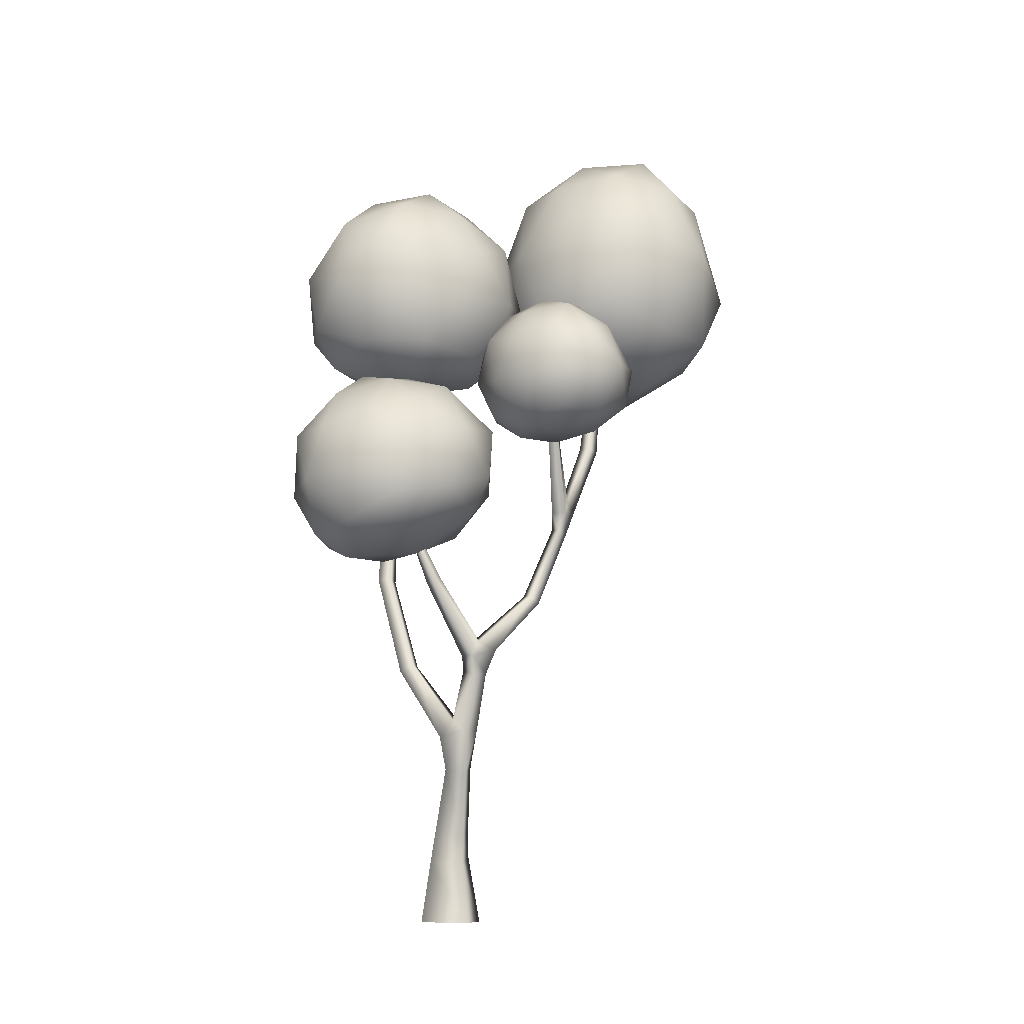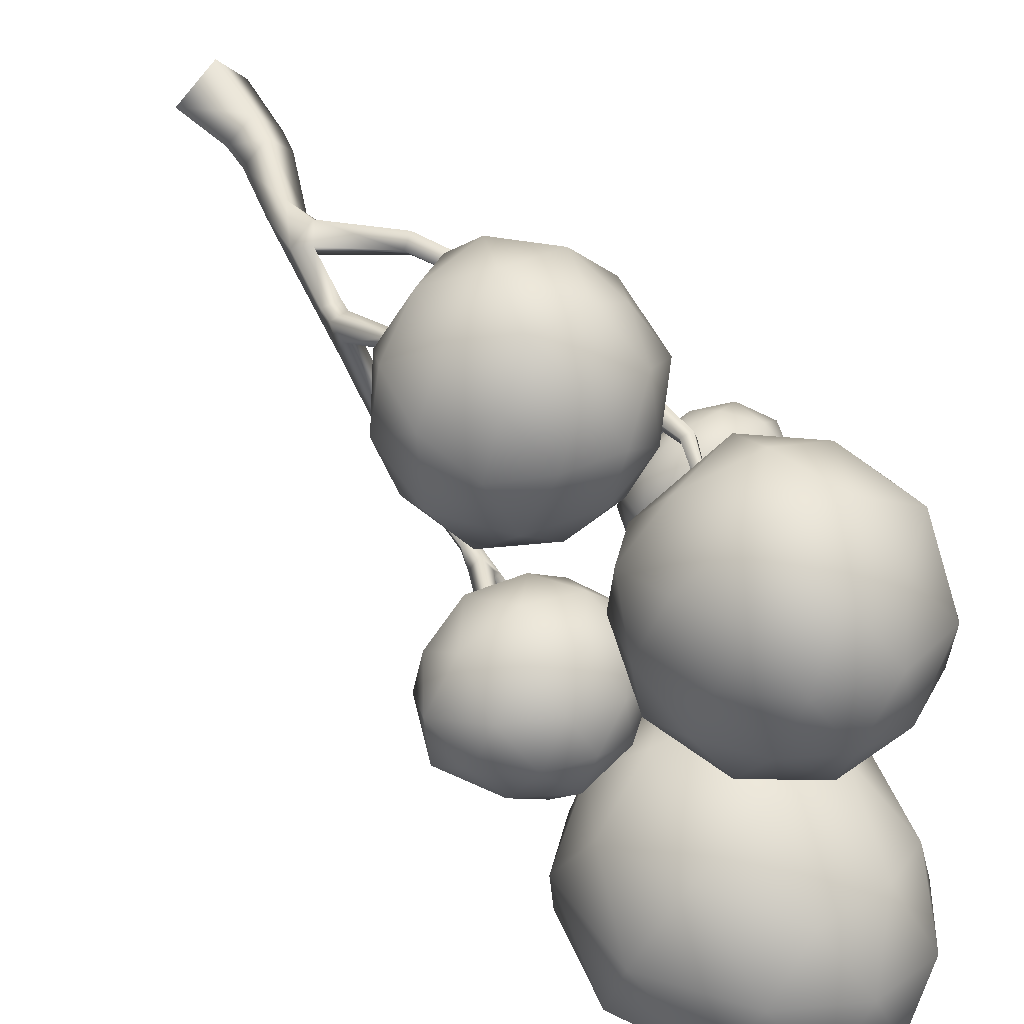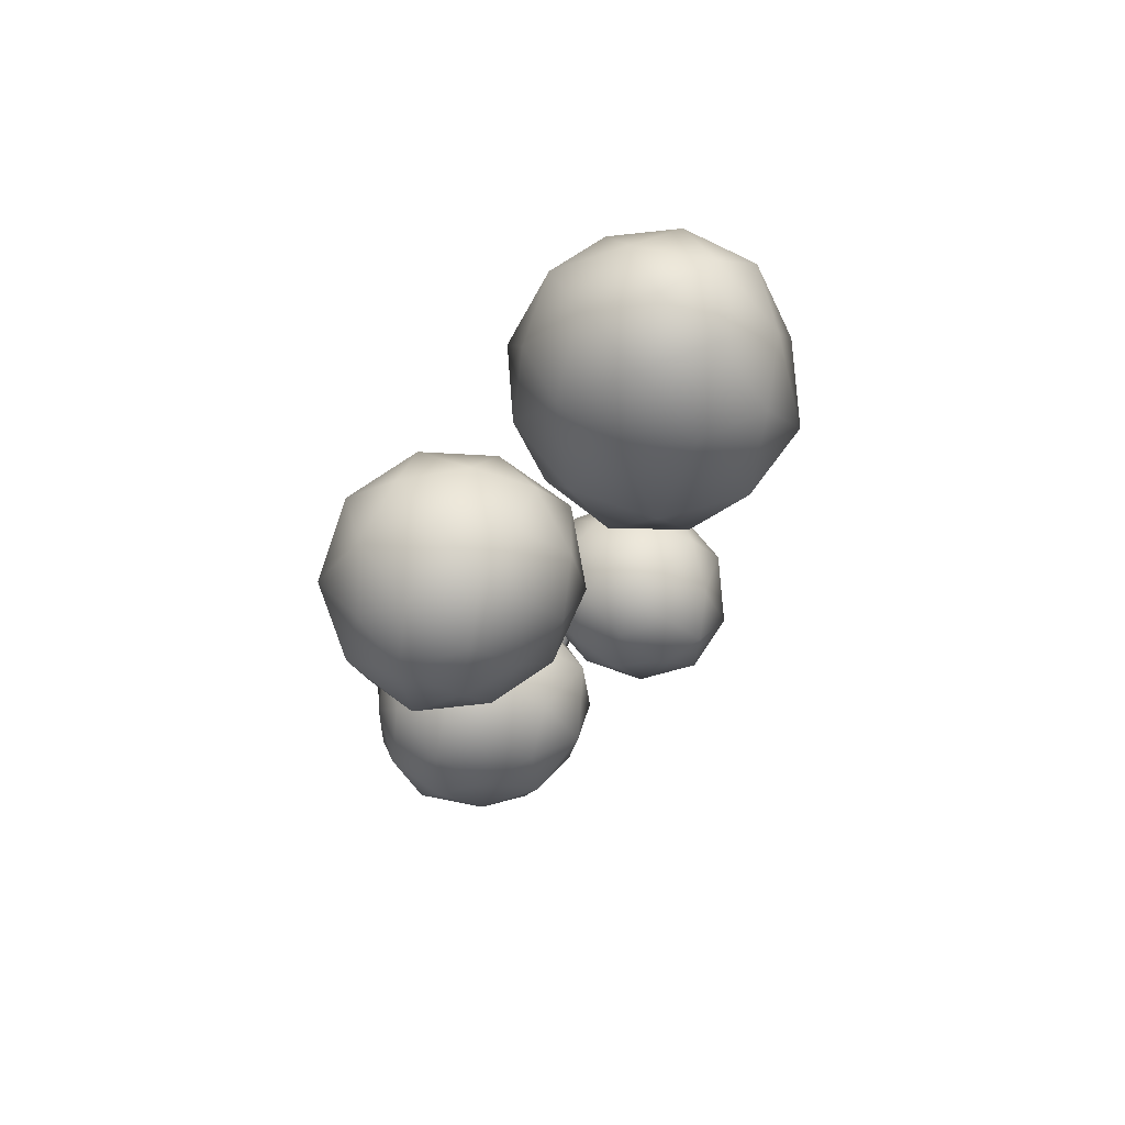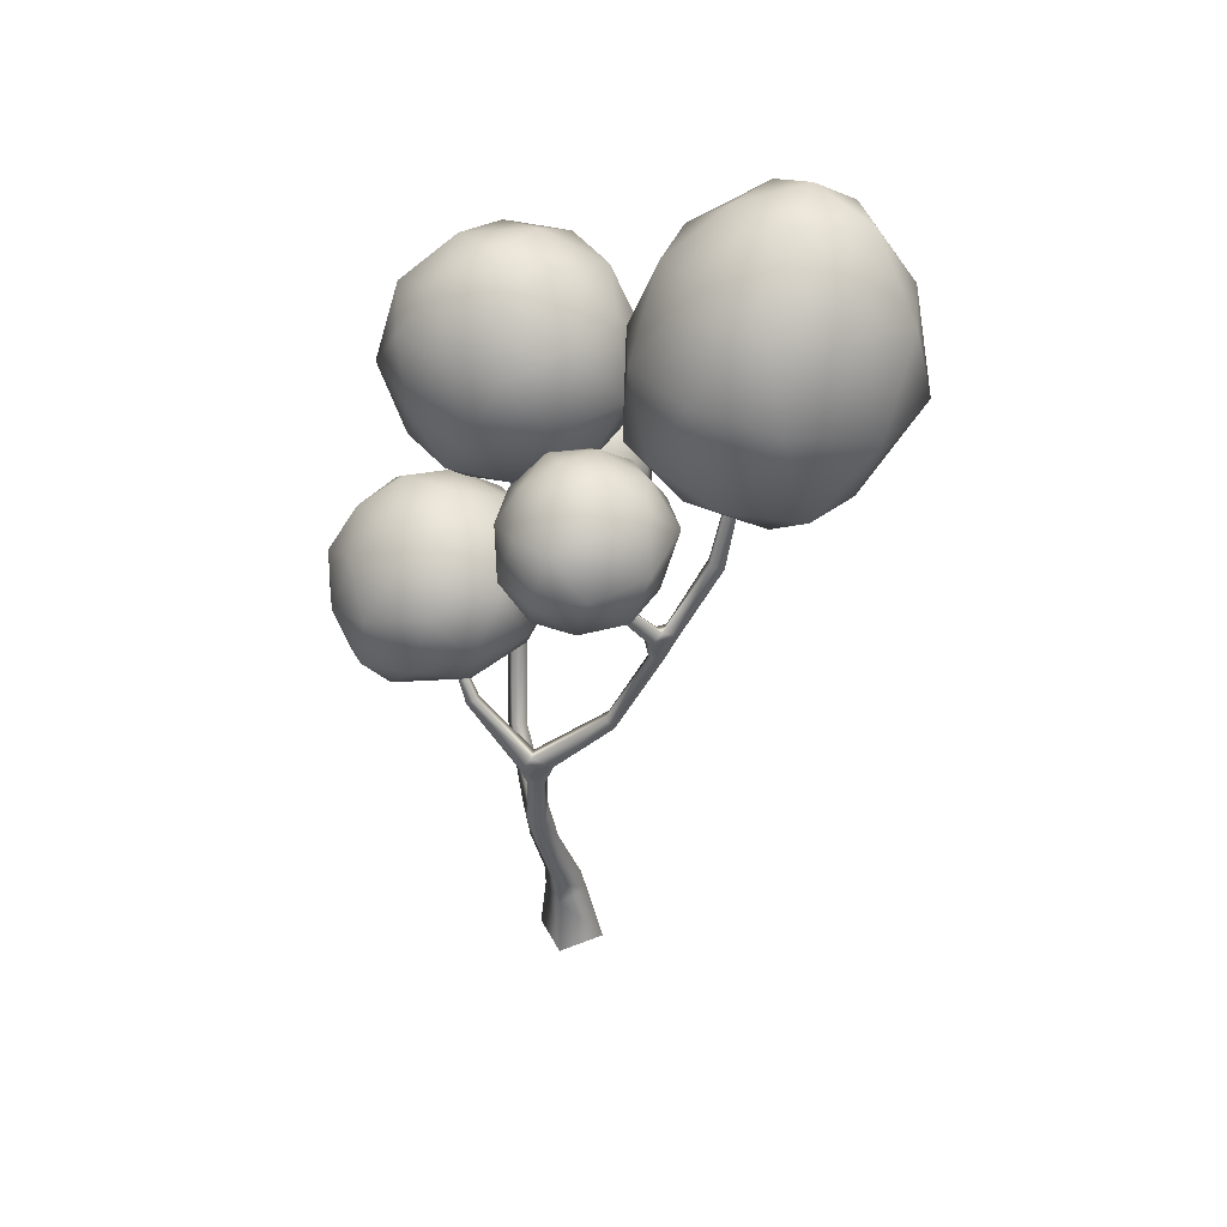
<metadata>
{"format":"obj","ext":"obj","renderer":"f3d","projection":"perspective","resolution":1024,"background":"white","views":[{"elev":-12.5,"azim":52.5,"up":"+Y"},{"elev":53.5,"azim":143.0,"up":"+Z"},{"elev":79.7,"azim":32.6,"up":"+Y"},{"elev":36.0,"azim":102.3,"up":"+Y"}]}
</metadata>
<code>
o Icosphere.050_Icosphere.087
v 0.4503 5.077 -1.324
v 1.242 5.833 -0.814
v 0.08305 5.748 -0.5518
v -0.5409 5.558 -1.459
v 0.1581 5.48 -2.347
v 1.323 5.551 -2.001
v 0.5948 7.118 -0.7519
v -0.4562 6.922 -1.097
v -0.425 6.743 -2.191
v 0.6523 6.814 -2.596
v 1.324 7.097 -1.605
v 0.2645 7.665 -1.762
v 0.2552 5.289 -0.8365
v 0.8988 5.327 -1.009
v 0.6982 5.66 -0.5127
v 1.418 5.618 -1.361
v 0.9308 5.191 -1.658
v -0.1126 5.168 -1.394
v -0.3142 5.576 -0.9272
v 0.3124 5.136 -1.881
v -0.2673 5.413 -1.96
v 0.7485 5.452 -2.255
v 1.517 6.502 -1.143
v 1.563 6.367 -1.818
v 0.3561 6.426 -0.467
v 1.039 6.489 -0.6219
v -0.682 6.222 -1.207
v -0.2926 6.358 -0.691
v -0.2509 6.106 -2.431
v -0.6714 6.159 -1.913
v 1.124 6.136 -2.454
v 0.3789 6.118 -2.715
v 1.032 7.221 -1.128
v 0.01004 7.128 -0.8222
v -0.5998 6.939 -1.679
v 0.04561 6.853 -2.521
v 1.083 7.051 -2.159
v 0.4238 7.525 -1.227
v 0.799 7.571 -1.719
v -0.1677 7.458 -1.423
v -0.1378 7.369 -2.041
v 0.4644 7.458 -2.25
f 1 14 13
f 2 14 16
f 1 13 18
f 1 18 20
f 1 20 17
f 2 16 23
f 3 15 25
f 4 19 27
f 5 21 29
f 6 22 31
f 2 23 26
f 3 25 28
f 4 27 30
f 5 29 32
f 6 31 24
f 7 33 38
f 8 34 40
f 9 35 41
f 10 36 42
f 11 37 39
f 39 42 12
f 39 37 42
f 37 10 42
f 42 41 12
f 42 36 41
f 36 9 41
f 41 40 12
f 41 35 40
f 35 8 40
f 40 38 12
f 40 34 38
f 34 7 38
f 38 39 12
f 38 33 39
f 33 11 39
f 24 37 11
f 24 31 37
f 31 10 37
f 32 36 10
f 32 29 36
f 29 9 36
f 30 35 9
f 30 27 35
f 27 8 35
f 28 34 8
f 28 25 34
f 25 7 34
f 26 33 7
f 26 23 33
f 23 11 33
f 31 32 10
f 31 22 32
f 22 5 32
f 29 30 9
f 29 21 30
f 21 4 30
f 27 28 8
f 27 19 28
f 19 3 28
f 25 26 7
f 25 15 26
f 15 2 26
f 23 24 11
f 23 16 24
f 16 6 24
f 17 22 6
f 17 20 22
f 20 5 22
f 20 21 5
f 20 18 21
f 18 4 21
f 18 19 4
f 18 13 19
f 13 3 19
f 16 17 6
f 16 14 17
f 14 1 17
f 13 15 3
f 13 14 15
f 14 2 15
o Icosphere.055_Icosphere.092
v -0.5448 4.215 0.1956
v -0.1186 4.527 0.4014
v -0.7164 4.515 0.5421
v -1.049 4.358 0.1343
v -0.6987 4.254 -0.2871
v -0.09186 4.322 -0.1454
v -0.4301 4.968 0.4077
v -0.997 4.872 0.2793
v -0.993 4.699 -0.2577
v -0.4102 4.708 -0.4857
v -0.0577 4.901 -0.02435
v -0.6048 5.127 -0.1022
v -0.6369 4.332 0.4183
v -0.3061 4.334 0.329
v -0.3989 4.492 0.5526
v -0.03677 4.404 0.1513
v -0.2983 4.227 0.03168
v -0.834 4.235 0.1685
v -0.9285 4.418 0.3788
v -0.6202 4.182 -0.06165
v -0.9155 4.264 -0.09842
v -0.3927 4.258 -0.2519
v 0.03104 4.727 0.2248
v 0.04409 4.632 -0.1067
v -0.5635 4.756 0.5609
v -0.2098 4.766 0.476
v -1.116 4.611 0.2409
v -0.909 4.712 0.4752
v -0.9059 4.457 -0.3466
v -1.117 4.52 -0.09419
v -0.1829 4.484 -0.3844
v -0.5769 4.441 -0.4901
v -0.2024 4.971 0.2186
v -0.749 4.986 0.4044
v -1.077 4.816 -0.004391
v -0.7422 4.716 -0.4395
v -0.1766 4.844 -0.3009
v -0.5159 5.11 0.1848
v -0.305 5.072 -0.08871
v -0.8514 5.057 0.1042
v -0.8574 4.987 -0.2464
v -0.4919 4.987 -0.3614
f 43 56 55
f 44 56 58
f 43 55 60
f 43 60 62
f 43 62 59
f 44 58 65
f 45 57 67
f 46 61 69
f 47 63 71
f 48 64 73
f 44 65 68
f 45 67 70
f 46 69 72
f 47 71 74
f 48 73 66
f 49 75 80
f 50 76 82
f 51 77 83
f 52 78 84
f 53 79 81
f 81 84 54
f 81 79 84
f 79 52 84
f 84 83 54
f 84 78 83
f 78 51 83
f 83 82 54
f 83 77 82
f 77 50 82
f 82 80 54
f 82 76 80
f 76 49 80
f 80 81 54
f 80 75 81
f 75 53 81
f 66 79 53
f 66 73 79
f 73 52 79
f 74 78 52
f 74 71 78
f 71 51 78
f 72 77 51
f 72 69 77
f 69 50 77
f 70 76 50
f 70 67 76
f 67 49 76
f 68 75 49
f 68 65 75
f 65 53 75
f 73 74 52
f 73 64 74
f 64 47 74
f 71 72 51
f 71 63 72
f 63 46 72
f 69 70 50
f 69 61 70
f 61 45 70
f 67 68 49
f 67 57 68
f 57 44 68
f 65 66 53
f 65 58 66
f 58 48 66
f 59 64 48
f 59 62 64
f 62 47 64
f 62 63 47
f 62 60 63
f 60 46 63
f 60 61 46
f 60 55 61
f 55 45 61
f 58 59 48
f 58 56 59
f 56 43 59
f 55 57 45
f 55 56 57
f 56 44 57
o Icosphere.056_Icosphere.093
v -0.2438 4.944 0.5373
v 0.6748 5.226 0.8731
v -0.2427 5.425 1.484
v -1.06 5.615 0.76
v -0.6417 5.556 -0.2986
v 0.4489 5.265 -0.1936
v 0.5042 6.231 1.253
v -0.4447 6.439 1.193
v -0.7393 6.598 0.1929
v 0.1256 6.37 -0.3568
v 0.828 6.138 0.3471
v 0.2327 6.869 0.5396
v -0.2725 5.102 1.26
v 0.3779 4.979 0.7906
v 0.2888 5.246 1.28
v 0.6616 5.156 0.314
v 0.2037 5.011 0.03821
v -0.873 5.239 0.6619
v -0.7292 5.469 1.214
v -0.5772 5.169 -0.04668
v -1.028 5.515 0.1721
v -0.1247 5.343 -0.3813
v 0.8958 5.667 0.6087
v 0.8105 5.7 -0.004149
v 0.2062 5.817 1.528
v 0.6721 5.713 1.139
v -0.9062 6.095 1.103
v -0.4092 5.975 1.481
v -0.8194 6.114 -0.1485
v -1.076 6.154 0.4566
v 0.3674 5.813 -0.4764
v -0.2958 5.993 -0.4768
v 0.7345 6.203 0.8246
v 0.03492 6.434 1.369
v -0.7166 6.646 0.7375
v -0.3356 6.562 -0.1904
v 0.6189 6.318 -0.082
v 0.41 6.621 0.9544
v 0.5803 6.573 0.436
v -0.1521 6.789 0.9302
v -0.2425 6.848 0.3374
v 0.2134 6.739 0.06221
f 85 98 97
f 86 98 100
f 85 97 102
f 85 102 104
f 85 104 101
f 86 100 107
f 87 99 109
f 88 103 111
f 89 105 113
f 90 106 115
f 86 107 110
f 87 109 112
f 88 111 114
f 89 113 116
f 90 115 108
f 91 117 122
f 92 118 124
f 93 119 125
f 94 120 126
f 95 121 123
f 123 126 96
f 123 121 126
f 121 94 126
f 126 125 96
f 126 120 125
f 120 93 125
f 125 124 96
f 125 119 124
f 119 92 124
f 124 122 96
f 124 118 122
f 118 91 122
f 122 123 96
f 122 117 123
f 117 95 123
f 108 121 95
f 108 115 121
f 115 94 121
f 116 120 94
f 116 113 120
f 113 93 120
f 114 119 93
f 114 111 119
f 111 92 119
f 112 118 92
f 112 109 118
f 109 91 118
f 110 117 91
f 110 107 117
f 107 95 117
f 115 116 94
f 115 106 116
f 106 89 116
f 113 114 93
f 113 105 114
f 105 88 114
f 111 112 92
f 111 103 112
f 103 87 112
f 109 110 91
f 109 99 110
f 99 86 110
f 107 108 95
f 107 100 108
f 100 90 108
f 101 106 90
f 101 104 106
f 104 89 106
f 104 105 89
f 104 102 105
f 102 88 105
f 102 103 88
f 102 97 103
f 97 87 103
f 100 101 90
f 100 98 101
f 98 85 101
f 97 99 87
f 97 98 99
f 98 86 99
o Icosphere.057_Icosphere.094
v 0.9671 4.39 -0.4214
v 1.566 4.548 0.000197
v 0.8054 4.574 0.1869
v 0.3752 4.743 -0.3607
v 0.817 4.821 -0.9306
v 1.583 4.659 -0.7614
v 1.287 5.191 0.3262
v 0.5812 5.283 0.127
v 0.5771 5.427 -0.5563
v 1.283 5.433 -0.8272
v 1.755 5.285 -0.2126
v 1.128 5.689 -0.1444
v 0.8657 4.406 -0.08188
v 1.287 4.392 -0.2033
v 1.196 4.462 0.166
v 1.655 4.545 -0.3739
v 1.29 4.463 -0.6156
v 0.6111 4.505 -0.42
v 0.5268 4.616 -0.05275
v 0.8817 4.549 -0.7319
v 0.5349 4.753 -0.6978
v 1.198 4.727 -0.9071
v 1.817 4.895 -0.06946
v 1.83 4.97 -0.4977
v 1.057 4.839 0.3634
v 1.507 4.829 0.2558
v 0.3573 5.009 -0.07078
v 0.6275 4.922 0.245
v 0.6195 5.168 -0.8352
v 0.3543 5.127 -0.5005
v 1.516 5.043 -0.9013
v 1.029 5.167 -1.027
v 1.581 5.272 0.1063
v 0.9079 5.271 0.3116
v 0.4872 5.428 -0.2068
v 0.8936 5.498 -0.7492
v 1.591 5.405 -0.5388
v 1.219 5.496 0.136
v 1.465 5.581 -0.1613
v 0.8259 5.567 0.03164
v 0.833 5.653 -0.3525
v 1.233 5.676 -0.4836
f 127 140 139
f 128 140 142
f 127 139 144
f 127 144 146
f 127 146 143
f 128 142 149
f 129 141 151
f 130 145 153
f 131 147 155
f 132 148 157
f 128 149 152
f 129 151 154
f 130 153 156
f 131 155 158
f 132 157 150
f 133 159 164
f 134 160 166
f 135 161 167
f 136 162 168
f 137 163 165
f 165 168 138
f 165 163 168
f 163 136 168
f 168 167 138
f 168 162 167
f 162 135 167
f 167 166 138
f 167 161 166
f 161 134 166
f 166 164 138
f 166 160 164
f 160 133 164
f 164 165 138
f 164 159 165
f 159 137 165
f 150 163 137
f 150 157 163
f 157 136 163
f 158 162 136
f 158 155 162
f 155 135 162
f 156 161 135
f 156 153 161
f 153 134 161
f 154 160 134
f 154 151 160
f 151 133 160
f 152 159 133
f 152 149 159
f 149 137 159
f 157 158 136
f 157 148 158
f 148 131 158
f 155 156 135
f 155 147 156
f 147 130 156
f 153 154 134
f 153 145 154
f 145 129 154
f 151 152 133
f 151 141 152
f 141 128 152
f 149 150 137
f 149 142 150
f 142 132 150
f 143 148 132
f 143 146 148
f 146 131 148
f 146 147 131
f 146 144 147
f 144 130 147
f 144 145 130
f 144 139 145
f 139 129 145
f 142 143 132
f 142 140 143
f 140 127 143
f 139 141 129
f 139 140 141
f 140 128 141
o Icosphere.058_Icosphere.095
v 0.6126 3.232 0.8901
v 1.166 3.625 1.496
v 0.2196 3.363 1.74
v -0.3269 3.469 0.9151
v 0.2783 3.816 0.1655
v 1.226 3.868 0.5518
v 0.5864 4.265 1.902
v -0.2291 4.176 1.585
v -0.2826 4.477 0.6914
v 0.6176 4.685 0.4767
v 1.092 4.519 1.243
v 0.3148 4.873 1.322
v 0.3627 3.16 1.499
v 1.036 3.369 1.299
v 0.7546 3.427 1.713
v 1.313 3.711 1.021
v 1.064 3.54 0.629
v -0.02267 3.253 0.8383
v -0.1197 3.331 1.372
v 0.4062 3.465 0.337
v -0.1272 3.553 0.4262
v 0.7851 3.816 0.2286
v 1.25 4.101 1.412
v 1.316 4.262 0.8848
v 0.429 3.786 1.974
v 0.9296 3.937 1.785
v -0.4548 3.8 1.316
v -0.1061 3.748 1.766
v -0.09508 4.163 0.3144
v -0.4571 3.966 0.7386
v 1.035 4.348 0.373
v 0.4428 4.302 0.1907
v 0.8817 4.419 1.617
v 0.1132 4.262 1.879
v -0.4106 4.379 1.154
v 0.1428 4.662 0.497
v 0.9642 4.712 0.8503
v 0.4448 4.622 1.683
v 0.7208 4.766 1.302
v -0.05675 4.601 1.511
v -0.008767 4.775 1.003
v 0.4585 4.89 0.9032
f 169 182 181
f 170 182 184
f 169 181 186
f 169 186 188
f 169 188 185
f 170 184 191
f 171 183 193
f 172 187 195
f 173 189 197
f 174 190 199
f 170 191 194
f 171 193 196
f 172 195 198
f 173 197 200
f 174 199 192
f 175 201 206
f 176 202 208
f 177 203 209
f 178 204 210
f 179 205 207
f 207 210 180
f 207 205 210
f 205 178 210
f 210 209 180
f 210 204 209
f 204 177 209
f 209 208 180
f 209 203 208
f 203 176 208
f 208 206 180
f 208 202 206
f 202 175 206
f 206 207 180
f 206 201 207
f 201 179 207
f 192 205 179
f 192 199 205
f 199 178 205
f 200 204 178
f 200 197 204
f 197 177 204
f 198 203 177
f 198 195 203
f 195 176 203
f 196 202 176
f 196 193 202
f 193 175 202
f 194 201 175
f 194 191 201
f 191 179 201
f 199 200 178
f 199 190 200
f 190 173 200
f 197 198 177
f 197 189 198
f 189 172 198
f 195 196 176
f 195 187 196
f 187 171 196
f 193 194 175
f 193 183 194
f 183 170 194
f 191 192 179
f 191 184 192
f 184 174 192
f 185 190 174
f 185 188 190
f 188 173 190
f 188 189 173
f 188 186 189
f 186 172 189
f 186 187 172
f 186 181 187
f 181 171 187
f 184 185 174
f 184 182 185
f 182 169 185
f 181 183 171
f 181 182 183
f 182 170 183
o Cube.085_Cube.216
v 0.3453 -0.01695 0.1291
v -0.0036 -0.01201 0.3848
v -0.2339 -0.00654 0.05989
v 0.07306 -0.00623 -0.209
v 0.5491 3.57 0.9798
v 0.6972 2.976 0.7856
v 0.5953 2.969 0.7773
v 0.5957 3.006 0.706
v 0.6904 3.018 0.7028
v 0.5362 2.896 -0.4642
v 0.6676 2.904 -0.4455
v 0.6484 2.973 -0.3655
v 0.5334 2.974 -0.3714
v 0.2989 0.7433 0.1453
v 0.09382 0.7522 0.3144
v -0.05184 0.8308 0.1535
v 0.1419 0.8113 -0.0242
v 0.414 4.507 -1.261
v 0.5336 4.508 -1.282
v 0.5666 4.54 -1.164
v 0.4474 4.538 -1.144
v 0.3996 5.905 -1.461
v 1.001 4.367 -0.4233
v 0.9341 4.365 -0.3654
v 0.8775 4.401 -0.4252
v 0.9443 4.404 -0.4847
v 0.9798 5.17 -0.333
v -0.02386 2.25 0.6351
v -0.08802 2.245 0.5345
v 0.006823 2.297 0.4637
v 0.07699 2.31 0.5662
v -0.3213 3.138 0.6925
v -0.3994 3.109 0.5636
v -0.2989 3.13 0.5179
v -0.2361 3.153 0.6148
v -0.5418 4.718 -0.1491
v -0.4015 4.631 0.7046
v -0.4296 4.637 0.6161
v -0.3438 4.614 0.5859
v -0.3143 4.607 0.6743
v -0.1612 5.145 0.4961
v -0.5242 4.13 0.403
v -0.3984 4.108 0.3585
v -0.4533 4.575 0.05128
v -0.5439 4.571 0.06997
v -0.5527 4.485 0.02292
v -0.4604 4.478 0.002221
v -0.4541 3.896 0.5622
v -0.5073 3.876 0.4646
v -0.4064 3.879 0.4242
v -0.3544 3.902 0.5106
v 0.3214 1.631 0.4282
v 0.2303 1.636 0.3041
v 0.3677 1.727 0.1982
v 0.418 1.768 0.3596
v 0.5835 3.487 0.9643
v 0.5801 3.508 0.9229
v 0.6947 3.806 -0.7507
v 0.5995 3.812 -0.665
v 0.559 3.9 -0.7551
v 0.6483 3.912 -0.8221
v 0.4853 3.858 -0.9191
v 0.5887 3.855 -0.9452
v 0.5061 3.901 -0.8311
v 0.605 3.601 -0.8218
v 0.6332 3.647 -0.7158
v 0.5182 3.66 -0.7272
v 0.6946 2.346 0.3459
v 0.5493 2.35 0.3498
v 0.5574 2.473 0.2613
v 0.6828 2.478 0.2553
v 0.5266 2.428 0.07882
v 0.6819 2.42 0.06409
v 0.5452 1.686 0.1774
v 0.5427 1.685 0.3393
v 0.5326 3.483 0.9601
v 0.5327 3.502 0.9245
v 0.6566 2.191 0.16
v 0.6563 2.189 0.3004
v 0.5128 2.22 0.3082
v 0.509 2.227 0.1701
v 0.4735 1.296 0.2526
v 0.3384 1.34 0.3735
v 0.2355 1.415 0.2359
v 0.364 1.377 0.1126
v 0.2738 0.5016 0.1359
v 0.03749 0.517 0.3202
v -0.1243 0.5896 0.1174
v 0.09289 0.5761 -0.06639
v 0.5058 3.608 -0.8037
v -0.4675 4.165 0.5618
v -0.4872 4.245 0.4376
v -0.3836 4.252 0.4118
v -0.331 4.171 0.5266
v 0.388 5.654 -1.374
v 0.4587 5.656 -1.385
v 0.4396 5.643 -1.457
v 1.019 4.981 -0.351
v 0.3686 5.642 -1.445
v 0.978 4.993 -0.3987
v 0.9306 4.996 -0.3581
v 0.9711 4.984 -0.3115
v -0.2265 5.048 0.5636
v -0.2472 5.038 0.5105
v -0.1964 5.013 0.4946
v -0.1749 5.023 0.5478
f 277 276 269
f 271 274 270
f 282 279 280
f 286 215 287
f 272 228 229 273
f 292 295 284 285
f 295 264 284
f 285 265 262
f 260 253 261
f 256 257 253 252
f 264 295 294 263
f 256 252 302 255
f 252 301 302
f 276 222 221 275
f 252 253 260 259
f 257 246 254
f 262 265 241 238
f 282 280 223 220
f 263 294 293 262
f 290 289 278 279
f 282 283 288 291
f 243 242 258 259
f 242 238 241 245
f 273 271 268
f 270 269 234 235
f 264 265 290 291
f 276 275 268
f 291 288 284 264
f 295 292 224 227
f 293 225 224 292 285 262
f 294 295 227 226
f 286 266 215
f 267 287 215
f 281 280 218 219
f 279 278 216 217
f 266 267 215
f 278 289 288 283
f 297 212 211 296
f 276 277 223 222
f 241 240 244 245
f 281 219 216 278
f 264 263 239 240
f 271 270 235 236
f 230 271 273 229
f 269 268 233 234
f 216 219 267 266
f 298 299 214 213
f 315 314 251
f 244 243 259 260
f 283 282 220 221
f 257 256 246
f 274 271 230 231
f 263 262 238 239
f 265 264 240 241
f 259 258 301 252
f 280 281 222 223
f 303 302 248 249
f 307 309 232
f 305 231 230 306
f 255 254 246
f 239 238 242 243
f 289 290 265 285
f 313 316 251
f 219 218 287 267
f 296 211 214 299
f 309 305 232
f 308 310 237
f 311 312 237
f 312 234 233 308
f 289 285 284 288
f 226 298 297 225
f 310 311 237
f 245 244 260 261
f 300 277 274 272
f 316 315 251
f 297 298 213 212
f 314 248 247 313
f 254 255 302 303
f 253 257 254 303
f 246 256 255
f 250 247 301 304
f 248 302 301 247
f 240 239 243 244
f 272 274 231 228
f 275 273 268
f 304 303 249 250
f 253 303 304
f 261 253 304
f 300 272 273 275
f 268 271 236 233
f 277 269 274
f 306 230 229 307
f 269 276 268
f 269 270 274
f 220 223 277 300
f 220 300 275 221
f 232 306 307
f 236 235 311 310
f 237 312 308
f 235 234 312 311
f 233 236 310 308
f 228 231 305 309
f 232 305 306
f 229 228 309 307
f 251 314 313
f 250 249 315 316
f 247 250 316 313
f 249 248 314 315
f 281 278 283
f 222 281 283 221
f 217 286 287 218
f 291 290 279 282
f 217 216 266 286
f 279 217 218 280
f 258 242 245 261
f 258 261 304 301
f 225 297 296 224
f 224 296 299 227
f 226 227 299 298
f 294 226 225 293

</code>
